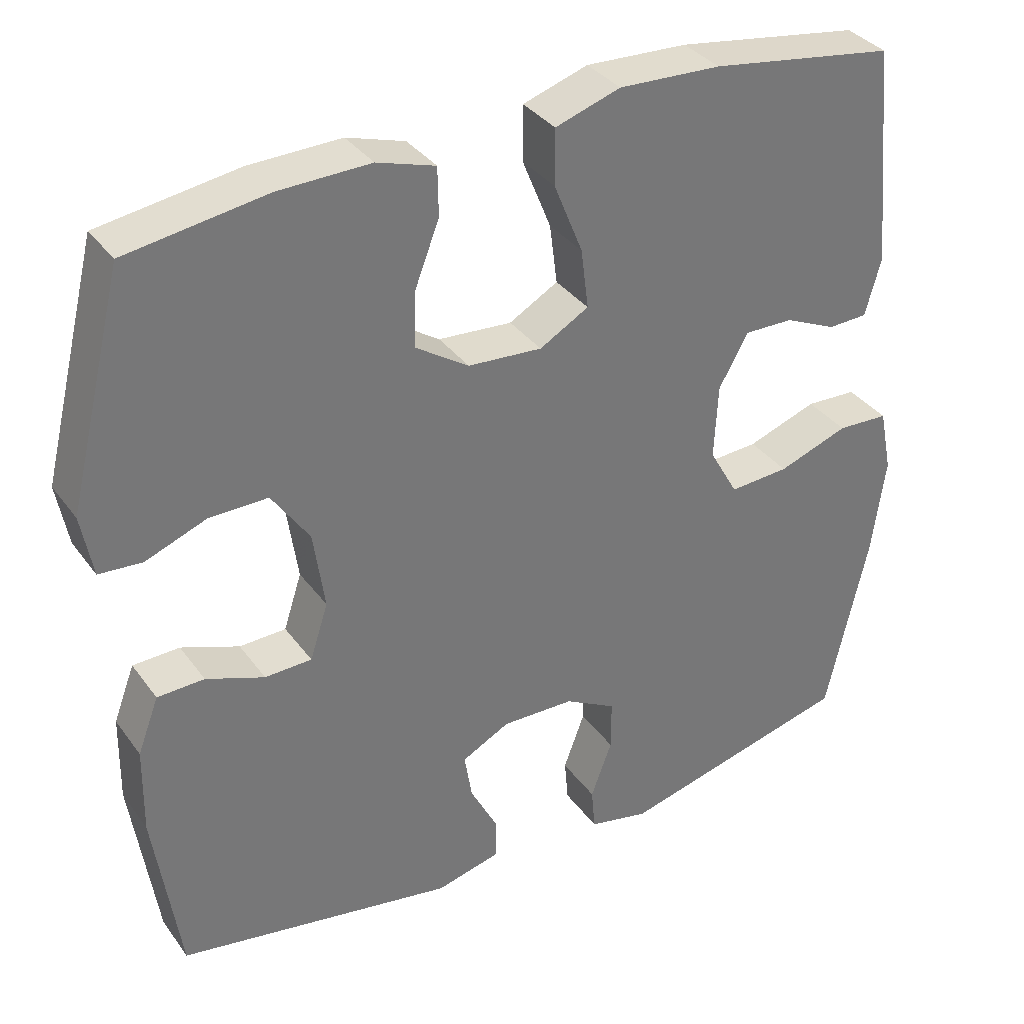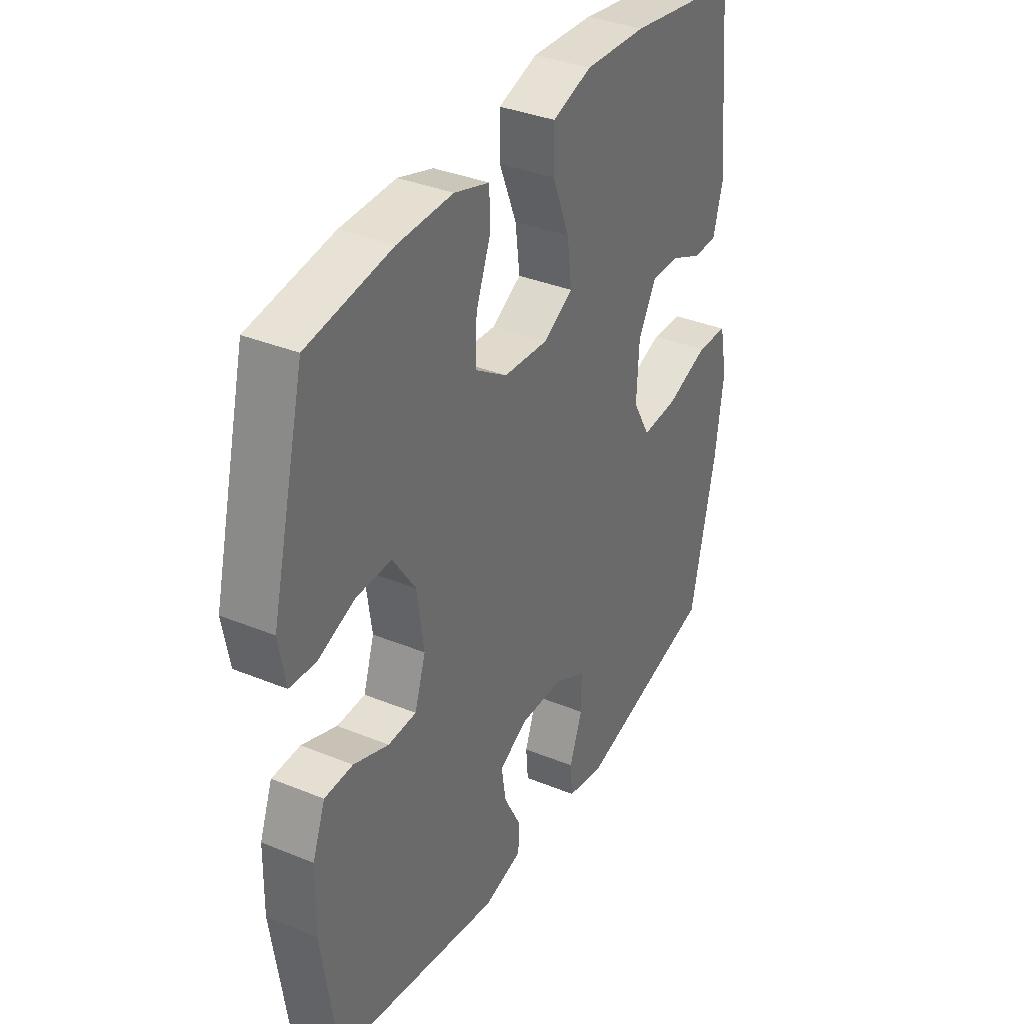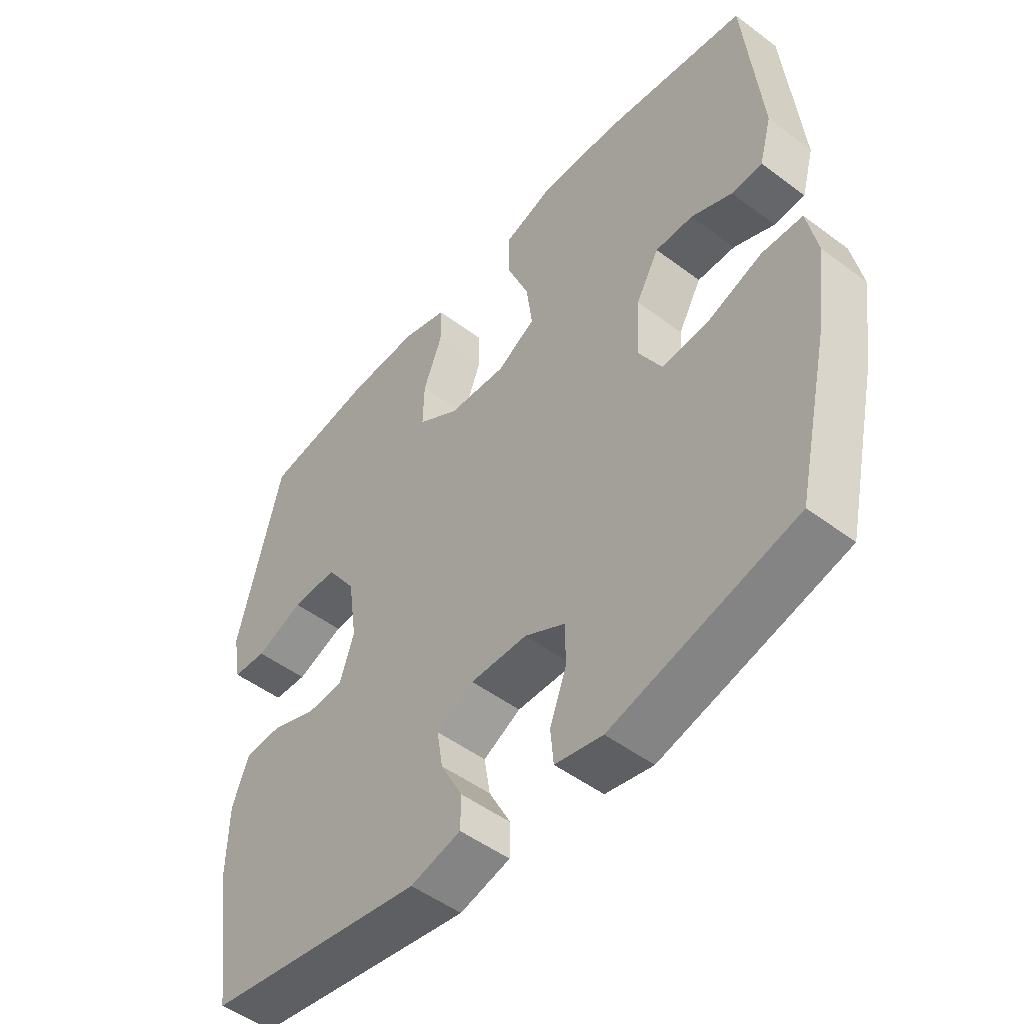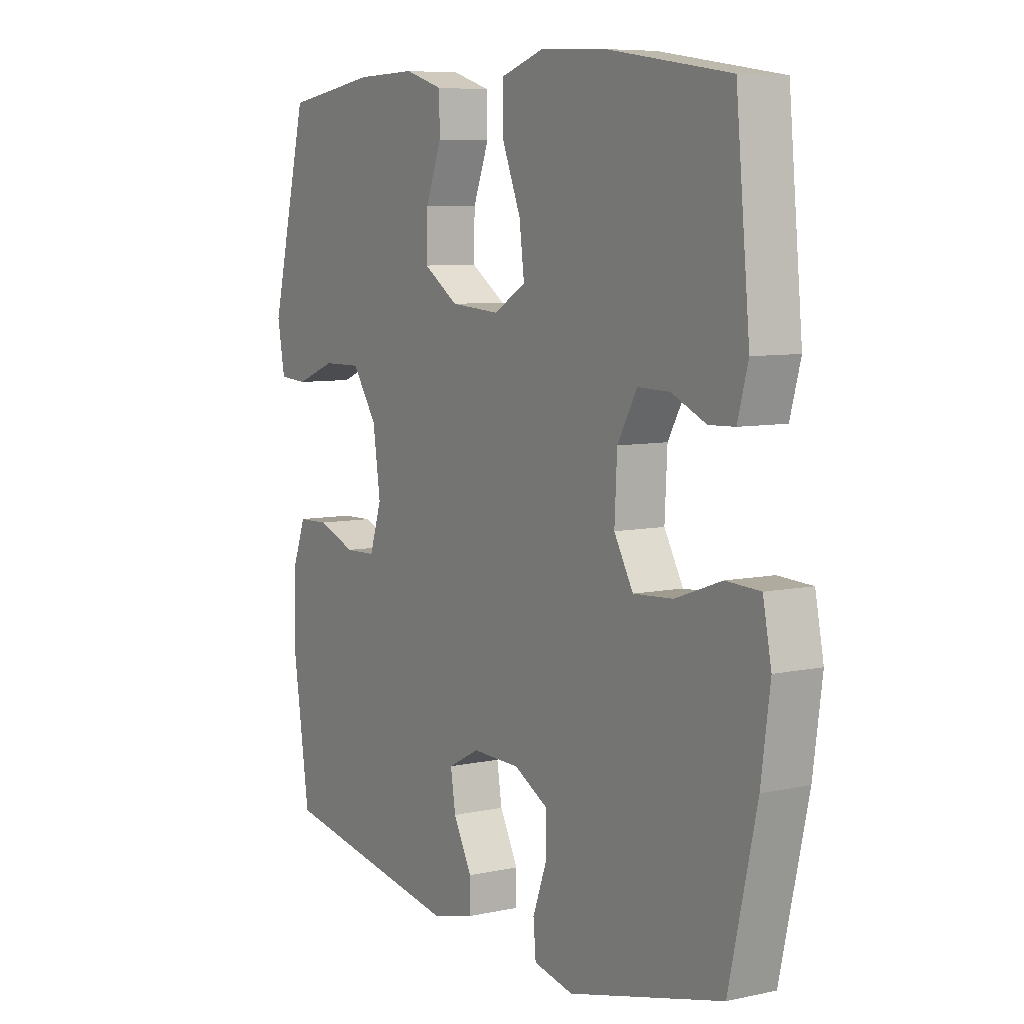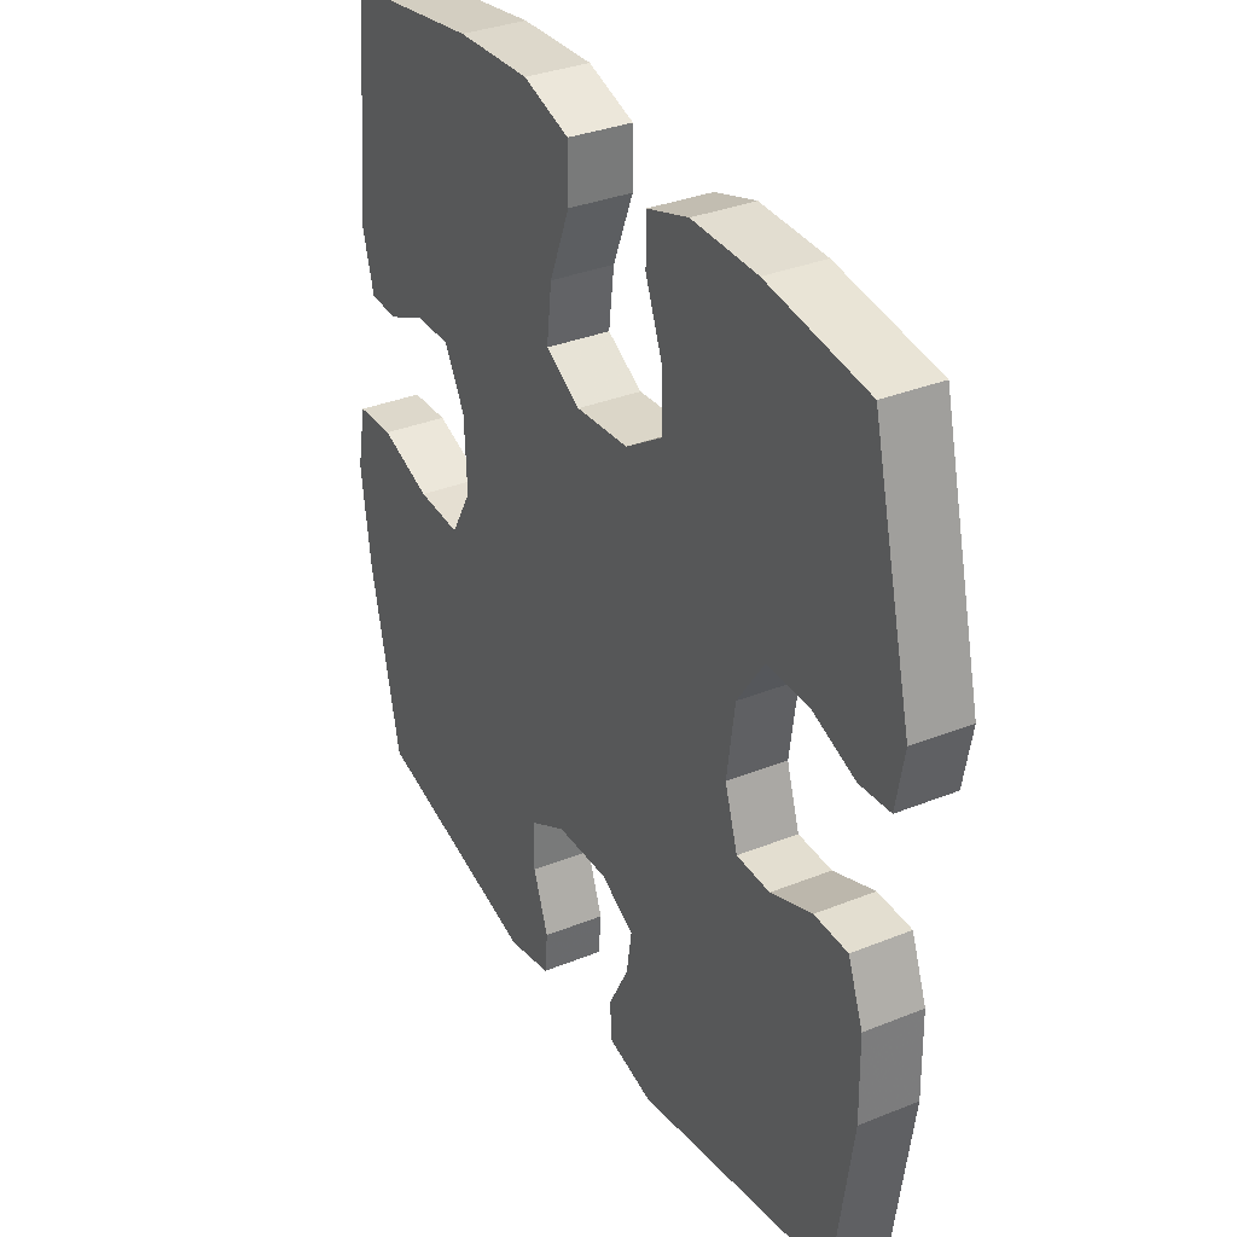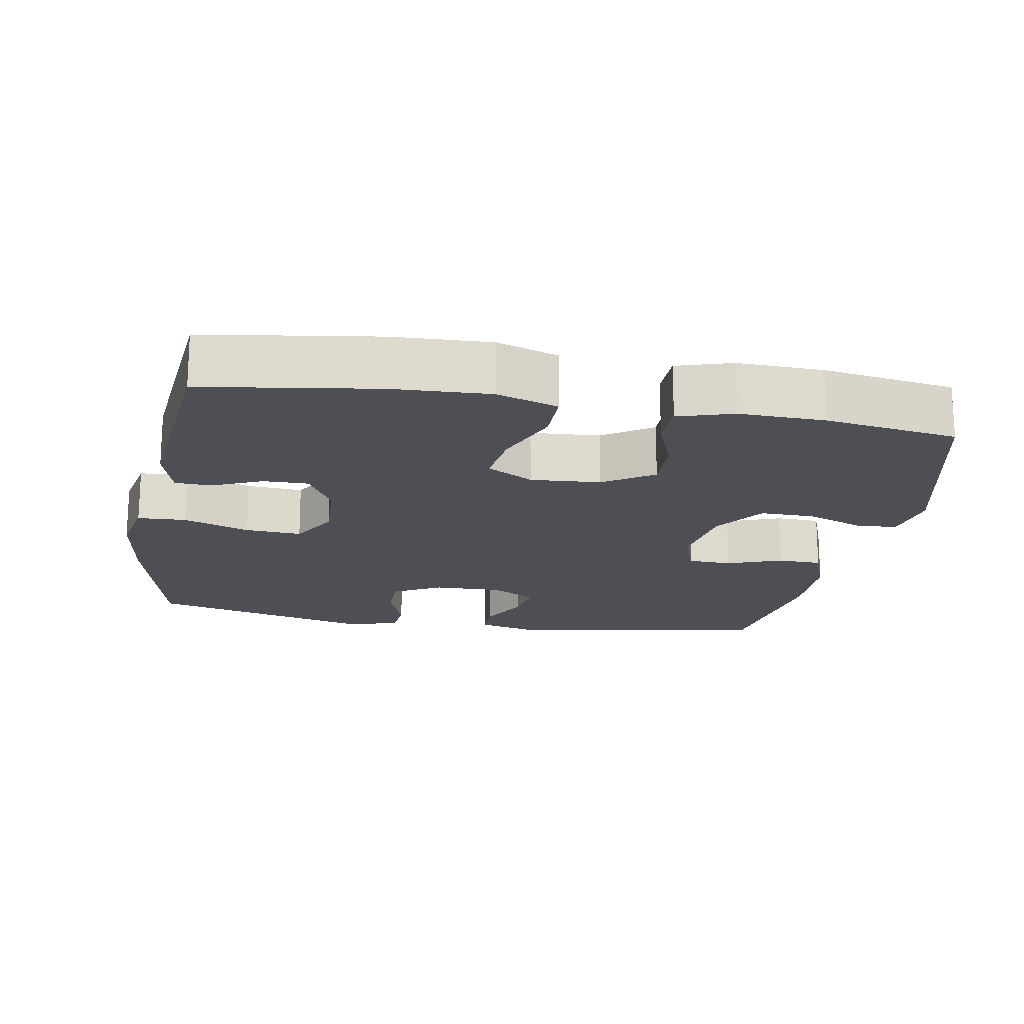
<metadata>
{"format":"obj","ext":"obj","renderer":"f3d","projection":"perspective","resolution":1024,"background":"white","views":[{"elev":34.8,"azim":149.1,"up":"+Z"},{"elev":35.6,"azim":118.4,"up":"+Z"},{"elev":-50.1,"azim":-129.5,"up":"+Z"},{"elev":7.3,"azim":-121.8,"up":"+Z"},{"elev":33.8,"azim":61.3,"up":"+Z"},{"elev":-18.3,"azim":-10.2,"up":"+Y"}]}
</metadata>
<code>
v 0.5 0.07 0.5
v 0.574 0.07 0.2
v 0.559 0.07 0.118
v 0.502 0.07 0.114
v 0.421 0.07 0.145
v 0.344 0.07 0.146
v 0.294 0.07 0.073
v 0.279 0.07 -0.031
v 0.303 0.07 -0.105
v 0.365 0.07 -0.107
v 0.442 0.07 -0.078
v 0.504 0.07 -0.08
v 0.532 0.07 -0.154
v 0.534 0.07 -0.269
v 0.5 0.07 -0.5
v 0.132 0.07 -0.563
v 0.047 0.07 -0.542
v 0.046 0.07 -0.488
v 0.083 0.07 -0.417
v 0.093 0.07 -0.355
v 0.03 0.07 -0.322
v -0.066 0.07 -0.324
v -0.134 0.07 -0.361
v -0.134 0.07 -0.428
v -0.106 0.07 -0.504
v -0.111 0.07 -0.561
v -0.191 0.07 -0.578
v -0.5 0.07 -0.5
v -0.555 0.07 -0.256
v -0.573 0.07 -0.124
v -0.556 0.07 -0.039
v -0.488 0.07 -0.036
v -0.395 0.07 -0.069
v -0.316 0.07 -0.074
v -0.278 0.07 -0.007
v -0.283 0.07 0.092
v -0.322 0.07 0.161
v -0.386 0.07 0.16
v -0.455 0.07 0.129
v -0.507 0.07 0.131
v -0.528 0.07 0.207
v -0.5 0.07 0.5
v -0.256 0.07 0.537
v -0.121 0.07 0.543
v -0.035 0.07 0.515
v -0.035 0.07 0.442
v -0.073 0.07 0.348
v -0.083 0.07 0.269
v -0.018 0.07 0.232
v 0.08 0.07 0.239
v 0.15 0.07 0.285
v 0.148 0.07 0.36
v 0.116 0.07 0.443
v 0.117 0.07 0.507
v 0.194 0.07 0.531
v 0.315 0.07 0.528
v 0.5 0 0.5
v 0.574 0 0.2
v 0.559 0 0.118
v 0.502 0 0.114
v 0.421 0 0.145
v 0.344 0 0.146
v 0.294 0 0.073
v 0.279 0 -0.031
v 0.303 0 -0.105
v 0.365 0 -0.107
v 0.442 0 -0.078
v 0.504 0 -0.08
v 0.532 0 -0.154
v 0.534 0 -0.269
v 0.5 0 -0.5
v 0.132 0 -0.563
v 0.047 0 -0.542
v 0.046 0 -0.488
v 0.083 0 -0.417
v 0.093 0 -0.355
v 0.03 0 -0.322
v -0.066 0 -0.324
v -0.134 0 -0.361
v -0.134 0 -0.428
v -0.106 0 -0.504
v -0.111 0 -0.561
v -0.191 0 -0.578
v -0.5 0 -0.5
v -0.555 0 -0.256
v -0.573 0 -0.124
v -0.556 0 -0.039
v -0.488 0 -0.036
v -0.395 0 -0.069
v -0.316 0 -0.074
v -0.278 0 -0.007
v -0.283 0 0.092
v -0.322 0 0.161
v -0.386 0 0.16
v -0.455 0 0.129
v -0.507 0 0.131
v -0.528 0 0.207
v -0.5 0 0.5
v -0.256 0 0.537
v -0.121 0 0.543
v -0.035 0 0.515
v -0.035 0 0.442
v -0.073 0 0.348
v -0.083 0 0.269
v -0.018 0 0.232
v 0.08 0 0.239
v 0.15 0 0.285
v 0.148 0 0.36
v 0.116 0 0.443
v 0.117 0 0.507
v 0.194 0 0.531
v 0.315 0 0.528
f 3 4 5
f 2 3 5
f 1 2 5
f 56 1 5
f 55 56 5
f 54 55 5
f 53 54 5
f 52 53 5
f 51 52 5 6
f 50 51 6 7
f 49 50 7 8
f 48 49 8 9
f 45 46 47
f 44 45 47
f 43 44 47
f 42 43 47
f 41 42 47
f 40 41 47
f 39 40 47
f 38 39 47
f 37 38 47 48
f 36 37 48 9
f 31 32 33
f 30 31 33
f 29 30 33
f 28 29 33
f 27 28 33
f 26 27 33
f 25 26 33
f 24 25 33
f 23 24 33 34
f 22 23 34 35
f 17 18 19
f 16 17 19
f 15 16 19
f 14 15 19
f 13 14 19
f 12 13 19
f 11 12 19
f 10 11 19
f 9 10 19 20
f 35 36 9
f 22 35 9
f 21 22 9
f 9 20 21
f 61 60 59
f 61 59 58
f 61 58 57
f 61 57 112
f 61 112 111
f 61 111 110
f 61 110 109
f 61 109 108
f 62 61 108 107
f 63 62 107 106
f 64 63 106 105
f 65 64 105 104
f 103 102 101
f 103 101 100
f 103 100 99
f 103 99 98
f 103 98 97
f 103 97 96
f 103 96 95
f 103 95 94
f 104 103 94 93
f 65 104 93 92
f 89 88 87
f 89 87 86
f 89 86 85
f 89 85 84
f 89 84 83
f 89 83 82
f 89 82 81
f 89 81 80
f 90 89 80 79
f 91 90 79 78
f 75 74 73
f 75 73 72
f 75 72 71
f 75 71 70
f 75 70 69
f 75 69 68
f 75 68 67
f 75 67 66
f 76 75 66 65
f 65 92 91
f 65 91 78
f 65 78 77
f 77 76 65
f 1 57 58 2
f 2 58 59 3
f 3 59 60 4
f 4 60 61 5
f 5 61 62 6
f 6 62 63 7
f 7 63 64 8
f 8 64 65 9
f 9 65 66 10
f 10 66 67 11
f 11 67 68 12
f 12 68 69 13
f 13 69 70 14
f 14 70 71 15
f 15 71 72 16
f 16 72 73 17
f 17 73 74 18
f 18 74 75 19
f 19 75 76 20
f 20 76 77 21
f 21 77 78 22
f 22 78 79 23
f 23 79 80 24
f 24 80 81 25
f 25 81 82 26
f 26 82 83 27
f 27 83 84 28
f 28 84 85 29
f 29 85 86 30
f 30 86 87 31
f 31 87 88 32
f 32 88 89 33
f 33 89 90 34
f 34 90 91 35
f 35 91 92 36
f 36 92 93 37
f 37 93 94 38
f 38 94 95 39
f 39 95 96 40
f 40 96 97 41
f 41 97 98 42
f 42 98 99 43
f 43 99 100 44
f 44 100 101 45
f 45 101 102 46
f 46 102 103 47
f 47 103 104 48
f 48 104 105 49
f 49 105 106 50
f 50 106 107 51
f 51 107 108 52
f 52 108 109 53
f 53 109 110 54
f 54 110 111 55
f 55 111 112 56
f 56 112 57 1

</code>
